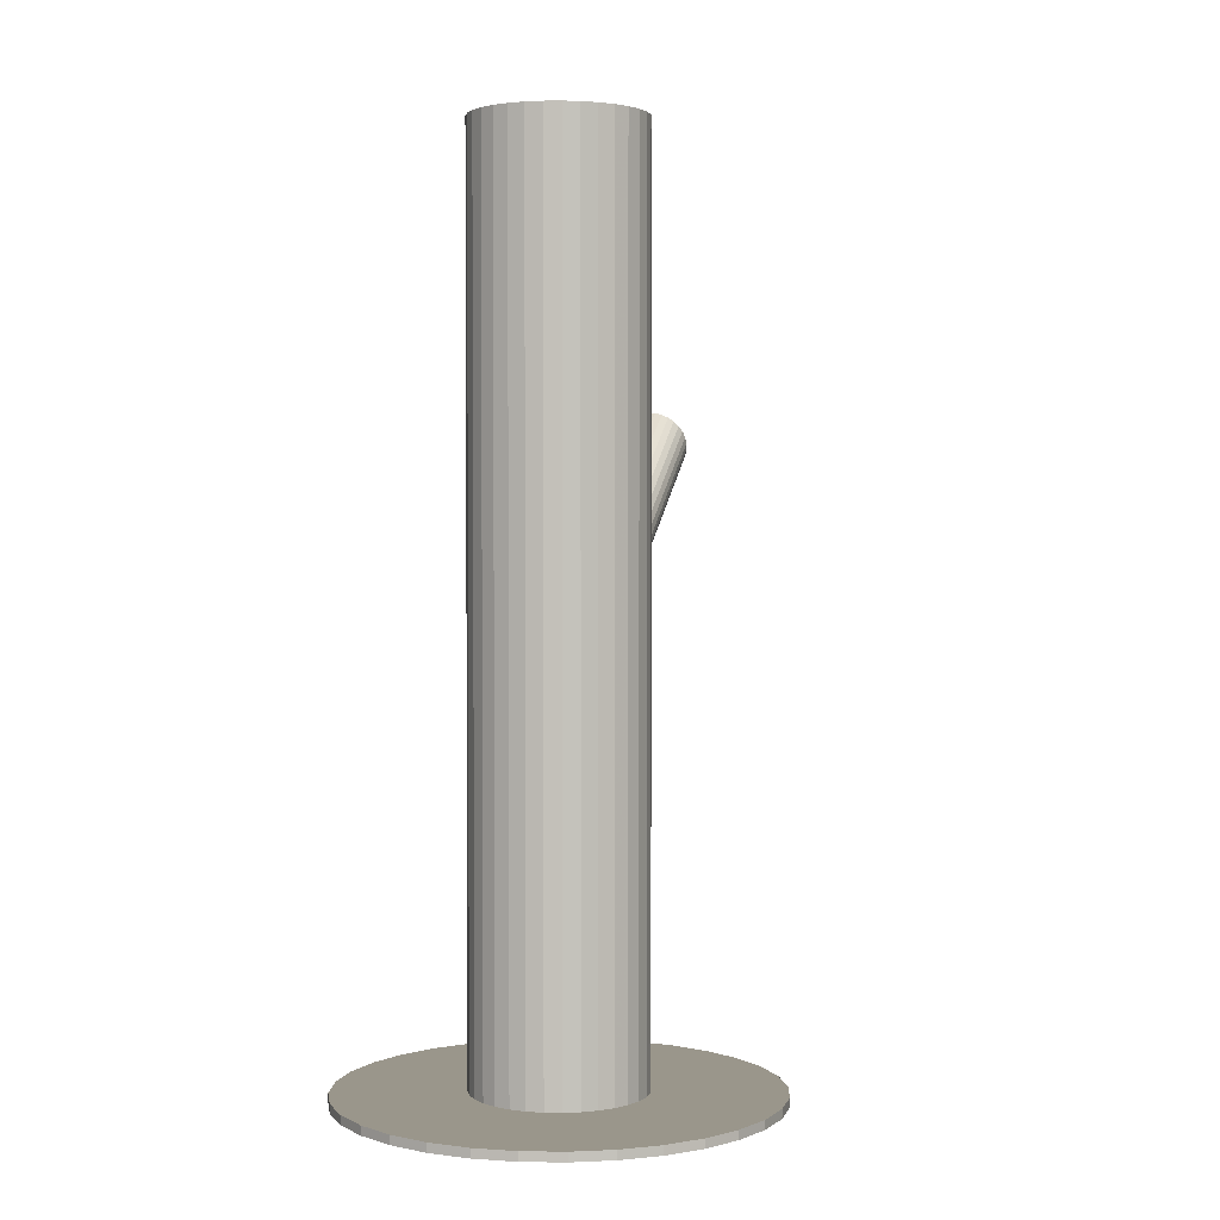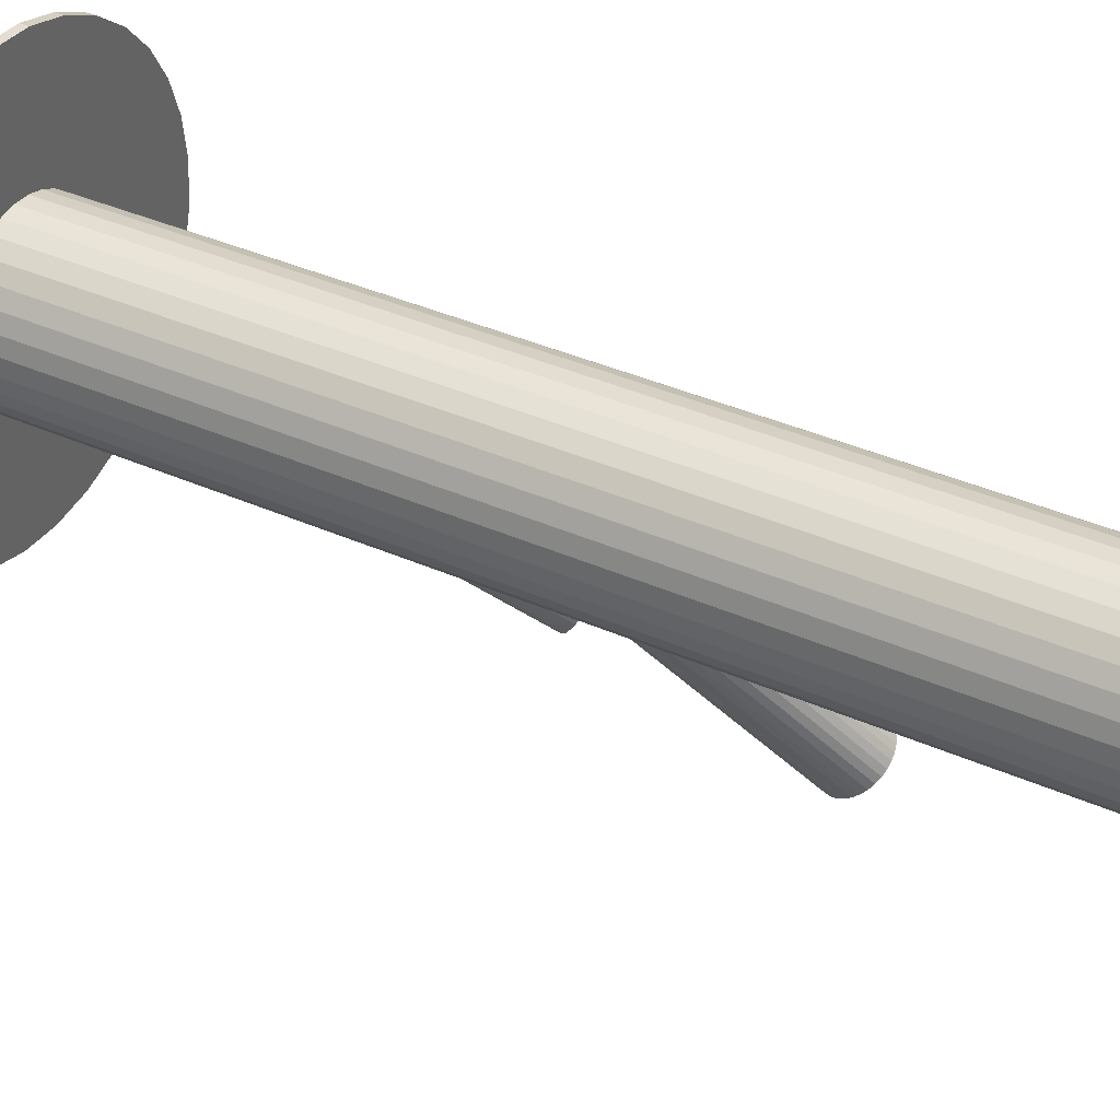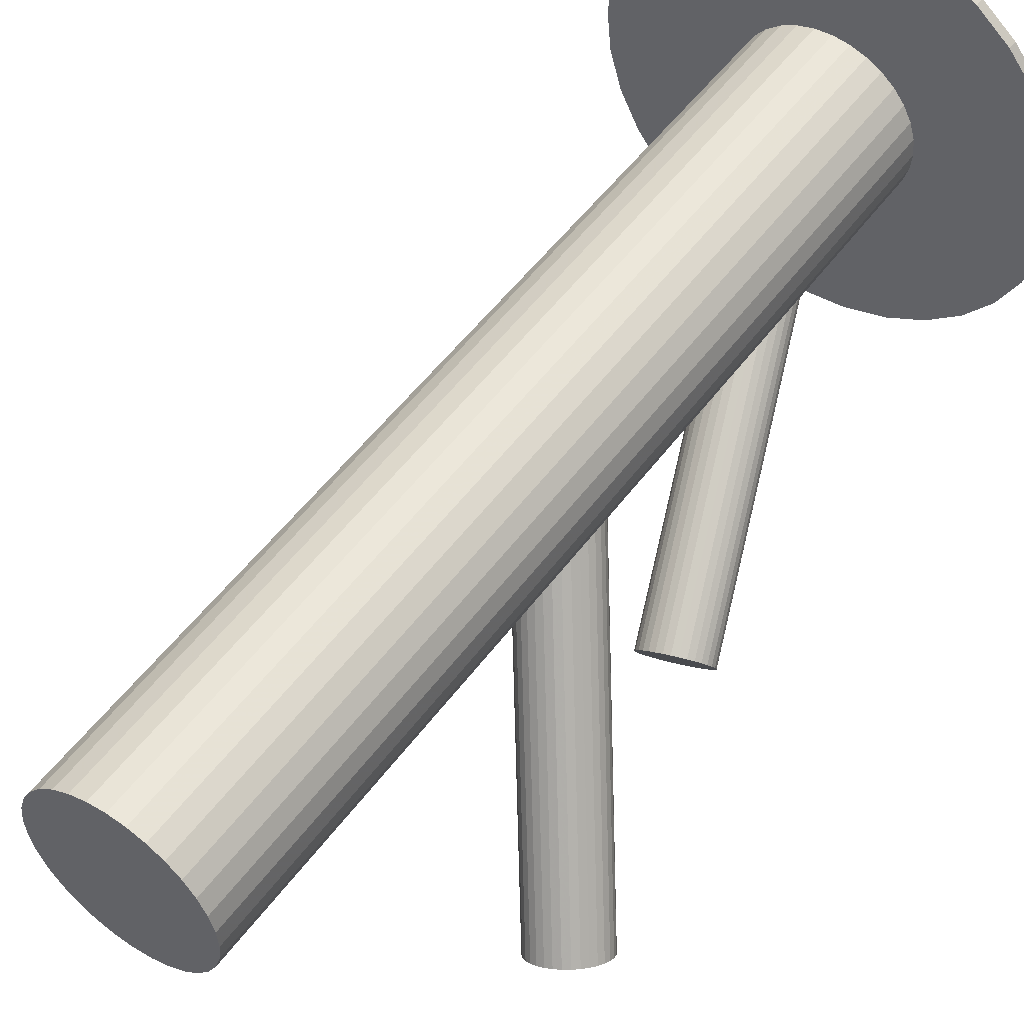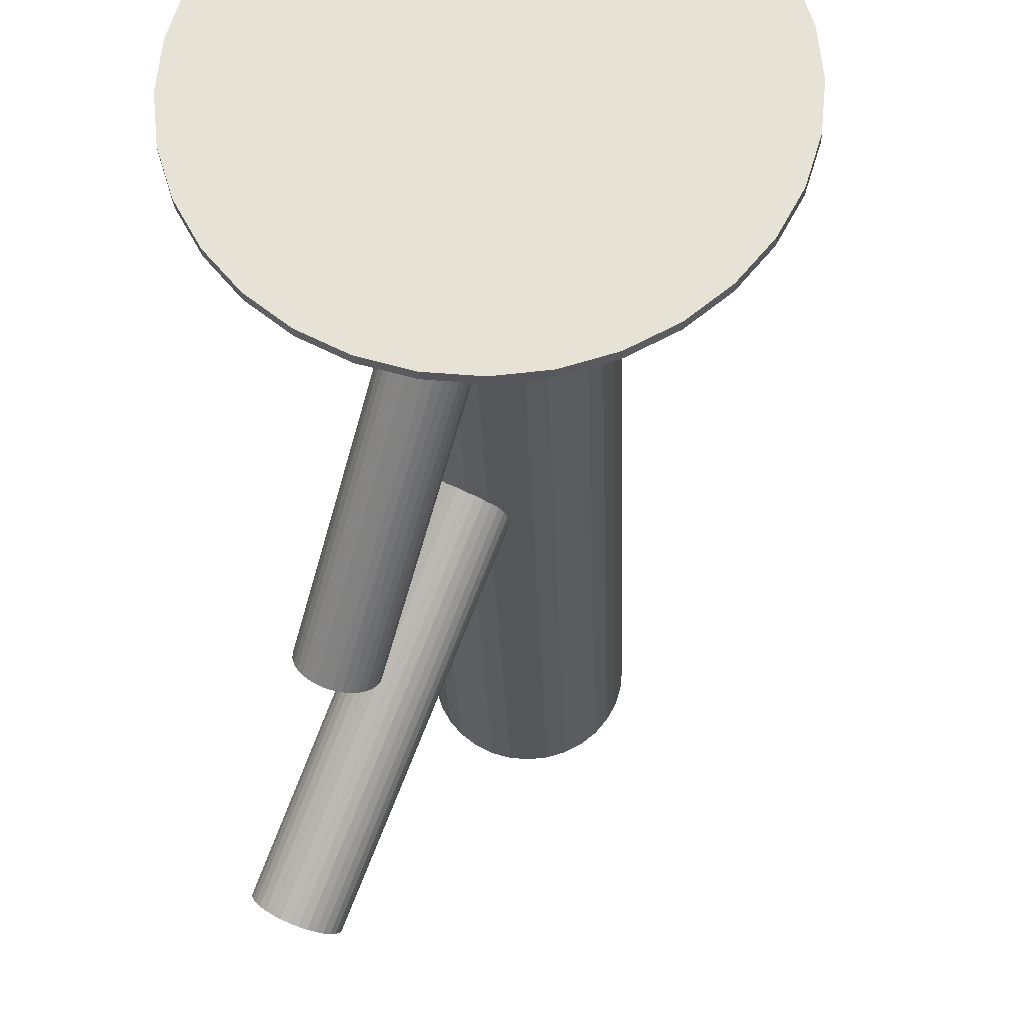
<metadata>
{"format":"obj","ext":"obj","renderer":"f3d","projection":"perspective","resolution":1024,"background":"white","views":[{"elev":2.3,"azim":-138.1,"up":"+Z"},{"elev":40.5,"azim":-61.7,"up":"+Y"},{"elev":51.6,"azim":35.2,"up":"+Y"},{"elev":-27.5,"azim":-178.1,"up":"+Y"}]}
</metadata>
<code>
v 0 0.01664 -0.1072
v 0 0.01664 0.1072
v 0 0.03679 -0.1072
v 0 0.03679 0.1072
v -0 -0.003516 -0.1072
v -0 -0.003516 0.1072
v -0.01862 0.008925 -0.1072
v -0.01862 0.008925 0.1072
v -0.01862 0.02435 -0.1072
v -0.01862 0.02435 0.1072
v -0.01977 0.01271 -0.1072
v -0.01977 0.01271 0.1072
v -0.01977 0.02057 -0.1072
v -0.01977 0.02057 0.1072
v -0.003932 -0.003129 -0.1072
v -0.003932 -0.003129 0.1072
v -0.003932 0.0364 -0.1072
v -0.003932 0.0364 0.1072
v 0.02015 0.01664 -0.1072
v 0.02015 0.01664 0.1072
v -0.0112 -0.0001198 -0.1072
v -0.0112 -0.0001198 0.1072
v -0.0112 0.03339 -0.1072
v -0.0112 0.03339 0.1072
v -0.007712 -0.001982 -0.1072
v -0.007712 -0.001982 0.1072
v -0.007712 0.03526 -0.1072
v -0.007712 0.03526 0.1072
v -0.01676 0.00544 -0.1072
v -0.01676 0.00544 0.1072
v -0.01676 0.02783 -0.1072
v -0.01676 0.02783 0.1072
v -0.01425 0.002386 -0.1072
v -0.01425 0.002386 0.1072
v -0.01425 0.03089 -0.1072
v -0.01425 0.03089 0.1072
v 0.01425 0.002386 -0.1072
v 0.01425 0.002386 0.1072
v 0.01425 0.03089 -0.1072
v 0.01425 0.03089 0.1072
v 0.01676 0.00544 -0.1072
v 0.01676 0.00544 0.1072
v 0.01676 0.02783 -0.1072
v 0.01676 0.02783 0.1072
v 0.007712 -0.001982 -0.1072
v 0.007712 -0.001982 0.1072
v 0.007712 0.03526 -0.1072
v 0.007712 0.03526 0.1072
v 0.0112 -0.0001198 -0.1072
v 0.0112 -0.0001198 0.1072
v 0.0112 0.03339 -0.1072
v 0.0112 0.03339 0.1072
v -0.02015 0.01664 -0.1072
v -0.02015 0.01664 0.1072
v 0.003932 -0.003129 -0.1072
v 0.003932 -0.003129 0.1072
v 0.003932 0.0364 -0.1072
v 0.003932 0.0364 0.1072
v 0.01977 0.01271 -0.1072
v 0.01977 0.01271 0.1072
v 0.01977 0.02057 -0.1072
v 0.01977 0.02057 0.1072
v 0.01862 0.008925 -0.1072
v 0.01862 0.008925 0.1072
v 0.01862 0.02435 -0.1072
v 0.01862 0.02435 0.1072
v 0 0.01664 -0.01353
v 0.0407 -0.06149 0.03933
v 0.002104 0.0126 -0.02112
v 0.0428 -0.06553 0.03174
v -0.002104 0.02068 -0.005942
v 0.03859 -0.05745 0.04692
v 0.004064 0.02238 -0.008166
v 0.04476 -0.05574 0.0447
v 0.007039 0.01667 -0.0189
v 0.04774 -0.06146 0.03396
v 0.002612 0.02227 -0.007222
v 0.04331 -0.05586 0.04564
v 0.006111 0.01555 -0.01984
v 0.04681 -0.06258 0.03302
v 0.005359 0.02228 -0.009316
v 0.04606 -0.05585 0.04355
v 0.007697 0.01779 -0.01775
v 0.04839 -0.06034 0.03511
v -0.007851 0.01255 -0.01353
v 0.03285 -0.06558 0.03933
v 0.004948 0.01447 -0.02055
v 0.04565 -0.06366 0.03232
v 0.00106 0.02193 -0.00652
v 0.04176 -0.0562 0.04634
v -0.008059 0.0144 -0.01063
v 0.03264 -0.06372 0.04223
v -0.006448 0.01131 -0.01644
v 0.03425 -0.06682 0.03643
v -0.003595 0.0198 -0.006088
v 0.0371 -0.05833 0.04677
v 0.0005321 0.01188 -0.02098
v 0.04123 -0.06625 0.03189
v 0.008111 0.01986 -0.01501
v 0.04881 -0.05827 0.03785
v 0.00729 0.02144 -0.01205
v 0.04799 -0.05669 0.04081
v -0.00729 0.01184 -0.01501
v 0.03341 -0.06629 0.03785
v -0.008111 0.01341 -0.01205
v 0.03259 -0.06472 0.04081
v -0.0005321 0.0214 -0.006088
v 0.04016 -0.05673 0.04677
v 0.003595 0.01347 -0.02098
v 0.04429 -0.06466 0.03189
v 0.006448 0.02196 -0.01063
v 0.04714 -0.05617 0.04223
v 0.008059 0.01887 -0.01644
v 0.04876 -0.05926 0.03643
v -0.00106 0.01134 -0.02055
v 0.03964 -0.06679 0.03232
v -0.004948 0.0188 -0.00652
v 0.03575 -0.05933 0.04634
v 0.007851 0.02073 -0.01353
v 0.04855 -0.0574 0.03933
v -0.007697 0.01548 -0.009316
v 0.033 -0.06265 0.04355
v -0.005359 0.01099 -0.01775
v 0.03534 -0.06714 0.03511
v -0.006111 0.01772 -0.007222
v 0.03459 -0.06041 0.04564
v -0.002612 0.01101 -0.01984
v 0.03808 -0.06712 0.03302
v -0.007039 0.0166 -0.008166
v 0.03366 -0.06153 0.0447
v -0.004064 0.01089 -0.0189
v 0.03663 -0.06724 0.03396
v 0.02963 -0.03509 -0.01138
v -0 0.01664 -0.09322
v 0.02643 -0.0295 -0.006689
v -0.003201 0.02223 -0.08853
v 0.03283 -0.04068 -0.01607
v 0.003201 0.01105 -0.09791
v 0.02932 -0.02841 -0.007046
v -0.0003116 0.02332 -0.08889
v 0.03523 -0.03874 -0.01571
v 0.005603 0.01299 -0.09756
v 0.03613 -0.03754 -0.01528
v 0.006503 0.01419 -0.09712
v 0.03081 -0.02824 -0.00748
v 0.00118 0.02348 -0.08932
v 0.03412 -0.0398 -0.01598
v 0.004488 0.01193 -0.09782
v 0.02784 -0.02884 -0.006779
v -0.001791 0.02289 -0.08862
v 0.0221 -0.03528 -0.008774
v -0.007527 0.01645 -0.09062
v 0.02566 -0.04149 -0.01399
v -0.00397 0.01024 -0.09583
v 0.027 -0.04184 -0.0147
v -0.002625 0.009885 -0.09654
v 0.02248 -0.03394 -0.008063
v -0.007152 0.01779 -0.08991
v 0.03654 -0.03113 -0.01138
v 0.006914 0.0206 -0.09322
v 0.03479 -0.02929 -0.009585
v 0.005162 0.02243 -0.09143
v 0.03724 -0.03357 -0.01317
v 0.007612 0.01816 -0.09502
v 0.02222 -0.03788 -0.01046
v -0.007405 0.01384 -0.09231
v 0.02347 -0.04006 -0.01229
v -0.006156 0.01166 -0.09414
v 0.03578 -0.03011 -0.01046
v 0.006156 0.02161 -0.09231
v 0.03703 -0.0323 -0.01229
v 0.007405 0.01943 -0.09414
v 0.02202 -0.03661 -0.009585
v -0.007612 0.01512 -0.09143
v 0.02447 -0.04089 -0.01317
v -0.005162 0.01084 -0.09502
v 0.02271 -0.03905 -0.01138
v -0.006914 0.01268 -0.09322
v 0.03678 -0.03624 -0.0147
v 0.007152 0.01549 -0.09654
v 0.03225 -0.02834 -0.008063
v 0.002625 0.02339 -0.08991
v 0.0336 -0.02869 -0.008774
v 0.00397 0.02303 -0.09062
v 0.03715 -0.0349 -0.01399
v 0.007527 0.01682 -0.09583
v 0.03142 -0.04134 -0.01598
v 0.001791 0.01038 -0.09782
v 0.02514 -0.03038 -0.006779
v -0.004488 0.02135 -0.08862
v 0.02845 -0.04194 -0.01528
v -0.00118 0.00979 -0.09712
v 0.02313 -0.03264 -0.00748
v -0.006503 0.01908 -0.08932
v 0.02402 -0.03144 -0.007046
v -0.005603 0.02028 -0.08889
v 0.02994 -0.04177 -0.01571
v 0.0003116 0.009958 -0.09756
v 0 0.01664 -0.1072
v 0 0.01664 -0.105
v 0 0.06724 -0.1072
v 0 0.06724 -0.105
v -0 -0.03397 -0.1072
v -0 -0.03397 -0.105
v 0.02811 -0.02544 -0.1072
v 0.02811 -0.02544 -0.105
v 0.02811 0.05871 -0.1072
v 0.02811 0.05871 -0.105
v -0.04208 0.04475 -0.1072
v -0.04208 0.04475 -0.105
v -0.04208 -0.01148 -0.1072
v -0.04208 -0.01148 -0.105
v 0.0506 0.01664 -0.1072
v 0.0506 0.01664 -0.105
v 0.009872 0.06627 -0.1072
v 0.009872 0.06627 -0.105
v 0.009872 -0.033 -0.1072
v 0.009872 -0.033 -0.105
v -0.01937 -0.03012 -0.1072
v -0.01937 -0.03012 -0.105
v -0.01937 0.06339 -0.1072
v -0.01937 0.06339 -0.105
v 0.04963 0.02651 -0.1072
v 0.04963 0.02651 -0.105
v 0.04963 0.006764 -0.1072
v 0.04963 0.006764 -0.105
v -0.03578 -0.01915 -0.1072
v -0.03578 -0.01915 -0.105
v -0.03578 0.05242 -0.1072
v -0.03578 0.05242 -0.105
v -0.04675 -0.002729 -0.1072
v -0.04675 -0.002729 -0.105
v -0.04675 0.036 -0.1072
v -0.04675 0.036 -0.105
v 0.04675 -0.002729 -0.1072
v 0.04675 -0.002729 -0.105
v 0.04675 0.036 -0.1072
v 0.04675 0.036 -0.105
v 0.03578 -0.01915 -0.1072
v 0.03578 -0.01915 -0.105
v 0.03578 0.05242 -0.1072
v 0.03578 0.05242 -0.105
v -0.04963 0.02651 -0.1072
v -0.04963 0.02651 -0.105
v -0.04963 0.006764 -0.1072
v -0.04963 0.006764 -0.105
v 0.01937 -0.03012 -0.1072
v 0.01937 -0.03012 -0.105
v 0.01937 0.06339 -0.1072
v 0.01937 0.06339 -0.105
v -0.009872 0.06627 -0.1072
v -0.009872 0.06627 -0.105
v -0.009872 -0.033 -0.1072
v -0.009872 -0.033 -0.105
v -0.0506 0.01664 -0.1072
v -0.0506 0.01664 -0.105
v 0.04208 0.04475 -0.1072
v 0.04208 0.04475 -0.105
v 0.04208 -0.01148 -0.1072
v 0.04208 -0.01148 -0.105
v -0.02811 -0.02544 -0.1072
v -0.02811 -0.02544 -0.105
v -0.02811 0.05871 -0.1072
v -0.02811 0.05871 -0.105
f 19 1 61
f 19 61 20
f 20 61 62
f 20 62 2
f 61 1 65
f 61 65 62
f 62 65 66
f 62 66 2
f 65 1 43
f 65 43 66
f 66 43 44
f 66 44 2
f 43 1 39
f 43 39 44
f 44 39 40
f 44 40 2
f 39 1 51
f 39 51 40
f 40 51 52
f 40 52 2
f 51 1 47
f 51 47 52
f 52 47 48
f 52 48 2
f 47 1 57
f 47 57 48
f 48 57 58
f 48 58 2
f 57 1 3
f 57 3 58
f 58 3 4
f 58 4 2
f 3 1 17
f 3 17 4
f 4 17 18
f 4 18 2
f 17 1 27
f 17 27 18
f 18 27 28
f 18 28 2
f 27 1 23
f 27 23 28
f 28 23 24
f 28 24 2
f 23 1 35
f 23 35 24
f 24 35 36
f 24 36 2
f 35 1 31
f 35 31 36
f 36 31 32
f 36 32 2
f 31 1 9
f 31 9 32
f 32 9 10
f 32 10 2
f 9 1 13
f 9 13 10
f 10 13 14
f 10 14 2
f 13 1 53
f 13 53 14
f 14 53 54
f 14 54 2
f 53 1 11
f 53 11 54
f 54 11 12
f 54 12 2
f 11 1 7
f 11 7 12
f 12 7 8
f 12 8 2
f 7 1 29
f 7 29 8
f 8 29 30
f 8 30 2
f 29 1 33
f 29 33 30
f 30 33 34
f 30 34 2
f 33 1 21
f 33 21 34
f 34 21 22
f 34 22 2
f 21 1 25
f 21 25 22
f 22 25 26
f 22 26 2
f 25 1 15
f 25 15 26
f 26 15 16
f 26 16 2
f 15 1 5
f 15 5 16
f 16 5 6
f 16 6 2
f 5 1 55
f 5 55 6
f 6 55 56
f 6 56 2
f 55 1 45
f 55 45 56
f 56 45 46
f 56 46 2
f 45 1 49
f 45 49 46
f 46 49 50
f 46 50 2
f 49 1 37
f 49 37 50
f 50 37 38
f 50 38 2
f 37 1 41
f 37 41 38
f 38 41 42
f 38 42 2
f 41 1 63
f 41 63 42
f 42 63 64
f 42 64 2
f 63 1 59
f 63 59 64
f 64 59 60
f 64 60 2
f 59 1 19
f 59 19 60
f 60 19 20
f 60 20 2
f 119 67 101
f 119 101 120
f 120 101 102
f 120 102 68
f 101 67 111
f 101 111 102
f 102 111 112
f 102 112 68
f 111 67 81
f 111 81 112
f 112 81 82
f 112 82 68
f 81 67 73
f 81 73 82
f 82 73 74
f 82 74 68
f 73 67 77
f 73 77 74
f 74 77 78
f 74 78 68
f 77 67 89
f 77 89 78
f 78 89 90
f 78 90 68
f 89 67 107
f 89 107 90
f 90 107 108
f 90 108 68
f 107 67 71
f 107 71 108
f 108 71 72
f 108 72 68
f 71 67 95
f 71 95 72
f 72 95 96
f 72 96 68
f 95 67 117
f 95 117 96
f 96 117 118
f 96 118 68
f 117 67 125
f 117 125 118
f 118 125 126
f 118 126 68
f 125 67 129
f 125 129 126
f 126 129 130
f 126 130 68
f 129 67 121
f 129 121 130
f 130 121 122
f 130 122 68
f 121 67 91
f 121 91 122
f 122 91 92
f 122 92 68
f 91 67 105
f 91 105 92
f 92 105 106
f 92 106 68
f 105 67 85
f 105 85 106
f 106 85 86
f 106 86 68
f 85 67 103
f 85 103 86
f 86 103 104
f 86 104 68
f 103 67 93
f 103 93 104
f 104 93 94
f 104 94 68
f 93 67 123
f 93 123 94
f 94 123 124
f 94 124 68
f 123 67 131
f 123 131 124
f 124 131 132
f 124 132 68
f 131 67 127
f 131 127 132
f 132 127 128
f 132 128 68
f 127 67 115
f 127 115 128
f 128 115 116
f 128 116 68
f 115 67 97
f 115 97 116
f 116 97 98
f 116 98 68
f 97 67 69
f 97 69 98
f 98 69 70
f 98 70 68
f 69 67 109
f 69 109 70
f 70 109 110
f 70 110 68
f 109 67 87
f 109 87 110
f 110 87 88
f 110 88 68
f 87 67 79
f 87 79 88
f 88 79 80
f 88 80 68
f 79 67 75
f 79 75 80
f 80 75 76
f 80 76 68
f 75 67 83
f 75 83 76
f 76 83 84
f 76 84 68
f 83 67 113
f 83 113 84
f 84 113 114
f 84 114 68
f 113 67 99
f 113 99 114
f 114 99 100
f 114 100 68
f 99 67 119
f 99 119 100
f 100 119 120
f 100 120 68
f 160 134 170
f 160 170 159
f 159 170 169
f 159 169 133
f 170 134 162
f 170 162 169
f 169 162 161
f 169 161 133
f 162 134 184
f 162 184 161
f 161 184 183
f 161 183 133
f 184 134 182
f 184 182 183
f 183 182 181
f 183 181 133
f 182 134 146
f 182 146 181
f 181 146 145
f 181 145 133
f 146 134 140
f 146 140 145
f 145 140 139
f 145 139 133
f 140 134 150
f 140 150 139
f 139 150 149
f 139 149 133
f 150 134 136
f 150 136 149
f 149 136 135
f 149 135 133
f 136 134 190
f 136 190 135
f 135 190 189
f 135 189 133
f 190 134 196
f 190 196 189
f 189 196 195
f 189 195 133
f 196 134 194
f 196 194 195
f 195 194 193
f 195 193 133
f 194 134 158
f 194 158 193
f 193 158 157
f 193 157 133
f 158 134 152
f 158 152 157
f 157 152 151
f 157 151 133
f 152 134 174
f 152 174 151
f 151 174 173
f 151 173 133
f 174 134 166
f 174 166 173
f 173 166 165
f 173 165 133
f 166 134 178
f 166 178 165
f 165 178 177
f 165 177 133
f 178 134 168
f 178 168 177
f 177 168 167
f 177 167 133
f 168 134 176
f 168 176 167
f 167 176 175
f 167 175 133
f 176 134 154
f 176 154 175
f 175 154 153
f 175 153 133
f 154 134 156
f 154 156 153
f 153 156 155
f 153 155 133
f 156 134 192
f 156 192 155
f 155 192 191
f 155 191 133
f 192 134 198
f 192 198 191
f 191 198 197
f 191 197 133
f 198 134 188
f 198 188 197
f 197 188 187
f 197 187 133
f 188 134 138
f 188 138 187
f 187 138 137
f 187 137 133
f 138 134 148
f 138 148 137
f 137 148 147
f 137 147 133
f 148 134 142
f 148 142 147
f 147 142 141
f 147 141 133
f 142 134 144
f 142 144 141
f 141 144 143
f 141 143 133
f 144 134 180
f 144 180 143
f 143 180 179
f 143 179 133
f 180 134 186
f 180 186 179
f 179 186 185
f 179 185 133
f 186 134 164
f 186 164 185
f 185 164 163
f 185 163 133
f 164 134 172
f 164 172 163
f 163 172 171
f 163 171 133
f 172 134 160
f 172 160 171
f 171 160 159
f 171 159 133
f 213 199 223
f 213 223 214
f 214 223 224
f 214 224 200
f 223 199 237
f 223 237 224
f 224 237 238
f 224 238 200
f 237 199 257
f 237 257 238
f 238 257 258
f 238 258 200
f 257 199 241
f 257 241 258
f 258 241 242
f 258 242 200
f 241 199 207
f 241 207 242
f 242 207 208
f 242 208 200
f 207 199 249
f 207 249 208
f 208 249 250
f 208 250 200
f 249 199 215
f 249 215 250
f 250 215 216
f 250 216 200
f 215 199 201
f 215 201 216
f 216 201 202
f 216 202 200
f 201 199 251
f 201 251 202
f 202 251 252
f 202 252 200
f 251 199 221
f 251 221 252
f 252 221 222
f 252 222 200
f 221 199 263
f 221 263 222
f 222 263 264
f 222 264 200
f 263 199 229
f 263 229 264
f 264 229 230
f 264 230 200
f 229 199 209
f 229 209 230
f 230 209 210
f 230 210 200
f 209 199 233
f 209 233 210
f 210 233 234
f 210 234 200
f 233 199 243
f 233 243 234
f 234 243 244
f 234 244 200
f 243 199 255
f 243 255 244
f 244 255 256
f 244 256 200
f 255 199 245
f 255 245 256
f 256 245 246
f 256 246 200
f 245 199 231
f 245 231 246
f 246 231 232
f 246 232 200
f 231 199 211
f 231 211 232
f 232 211 212
f 232 212 200
f 211 199 227
f 211 227 212
f 212 227 228
f 212 228 200
f 227 199 261
f 227 261 228
f 228 261 262
f 228 262 200
f 261 199 219
f 261 219 262
f 262 219 220
f 262 220 200
f 219 199 253
f 219 253 220
f 220 253 254
f 220 254 200
f 253 199 203
f 253 203 254
f 254 203 204
f 254 204 200
f 203 199 217
f 203 217 204
f 204 217 218
f 204 218 200
f 217 199 247
f 217 247 218
f 218 247 248
f 218 248 200
f 247 199 205
f 247 205 248
f 248 205 206
f 248 206 200
f 205 199 239
f 205 239 206
f 206 239 240
f 206 240 200
f 239 199 259
f 239 259 240
f 240 259 260
f 240 260 200
f 259 199 235
f 259 235 260
f 260 235 236
f 260 236 200
f 235 199 225
f 235 225 236
f 236 225 226
f 236 226 200
f 225 199 213
f 225 213 226
f 226 213 214
f 226 214 200

</code>
